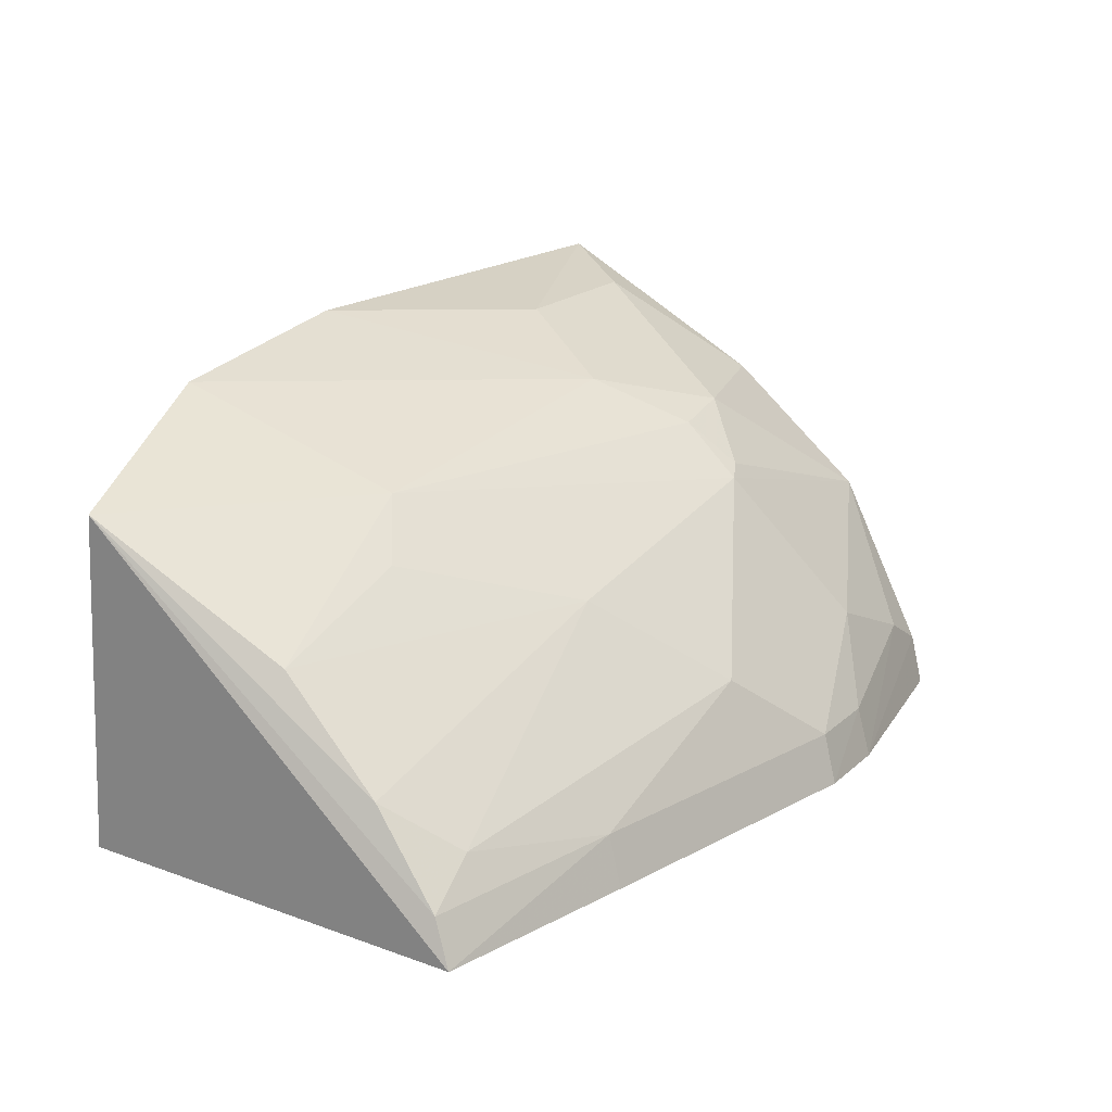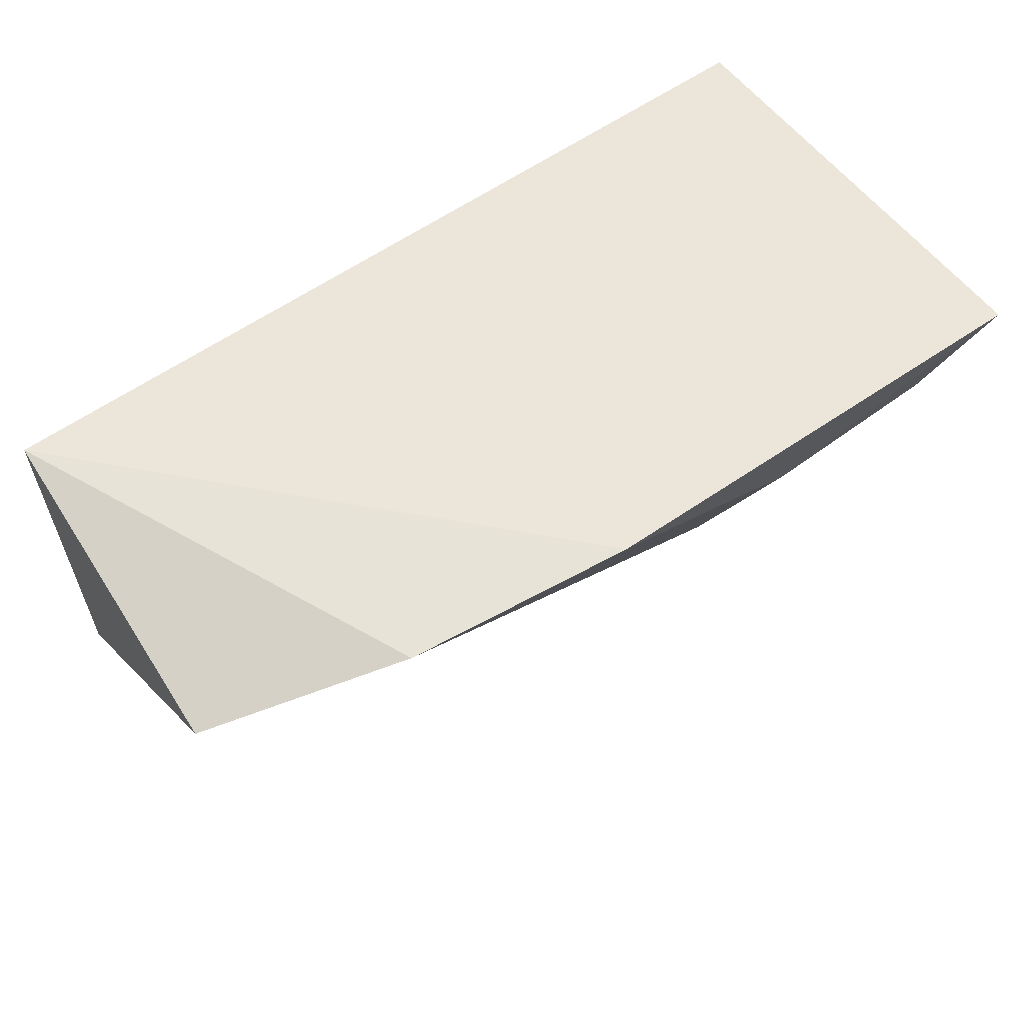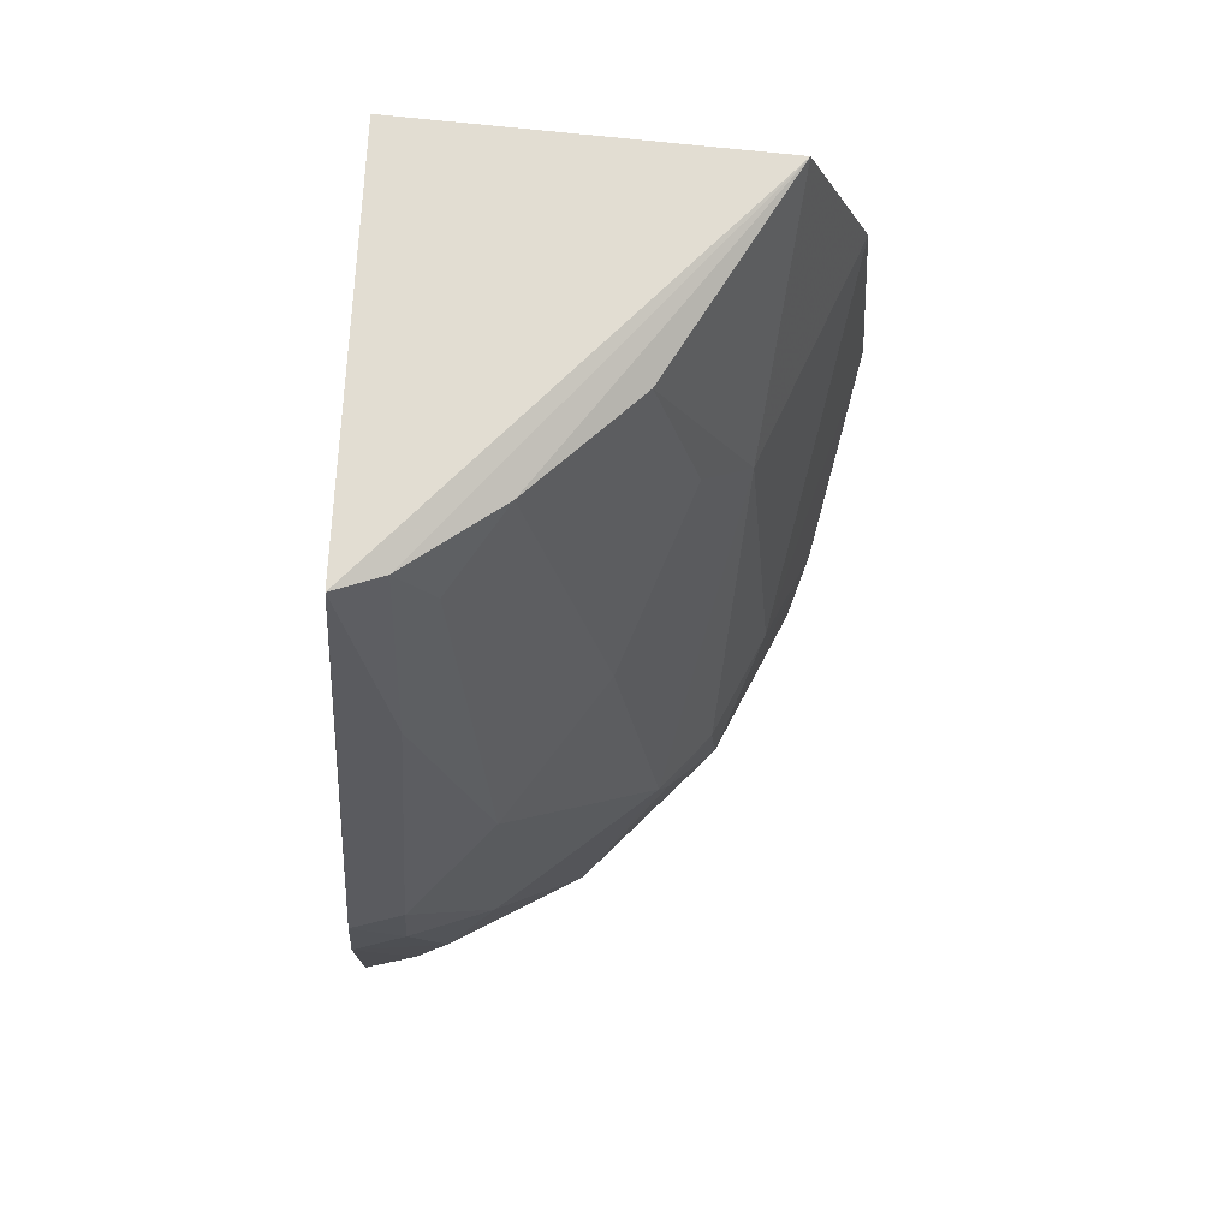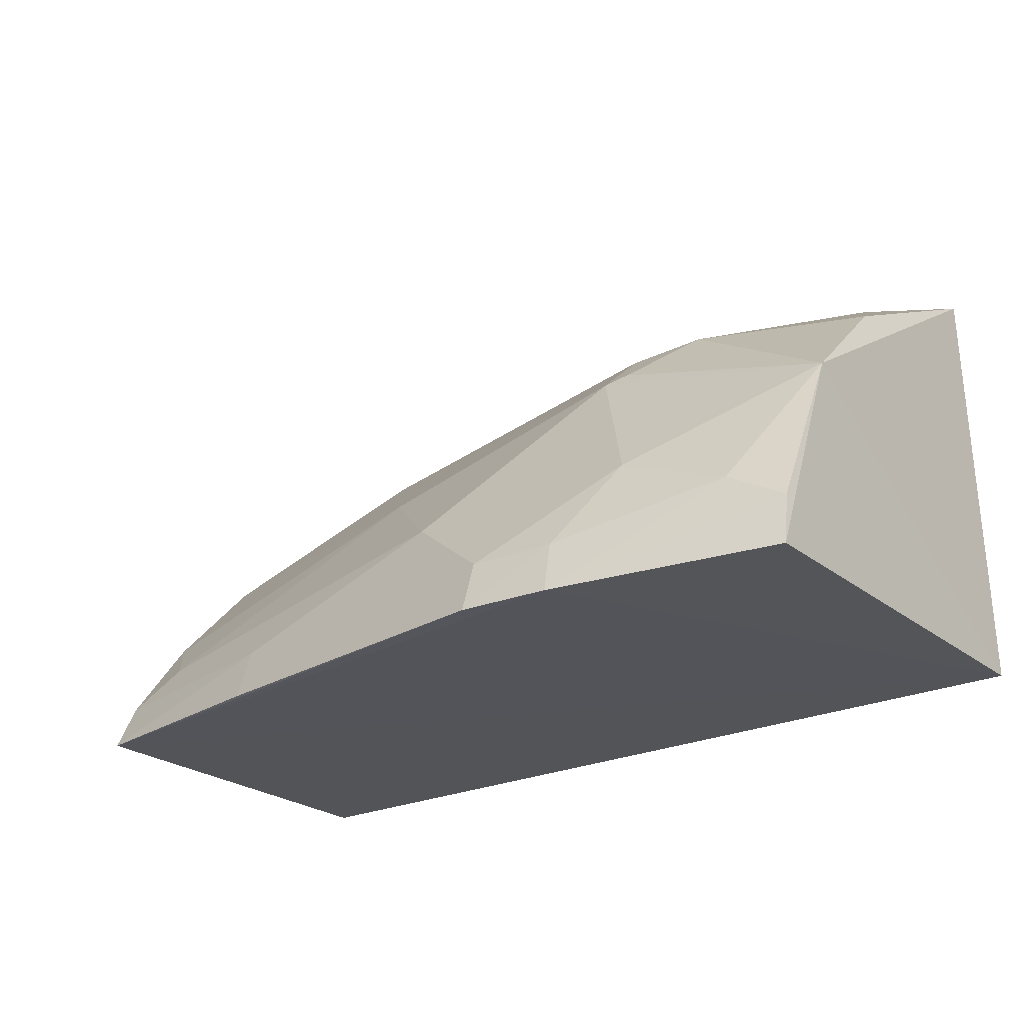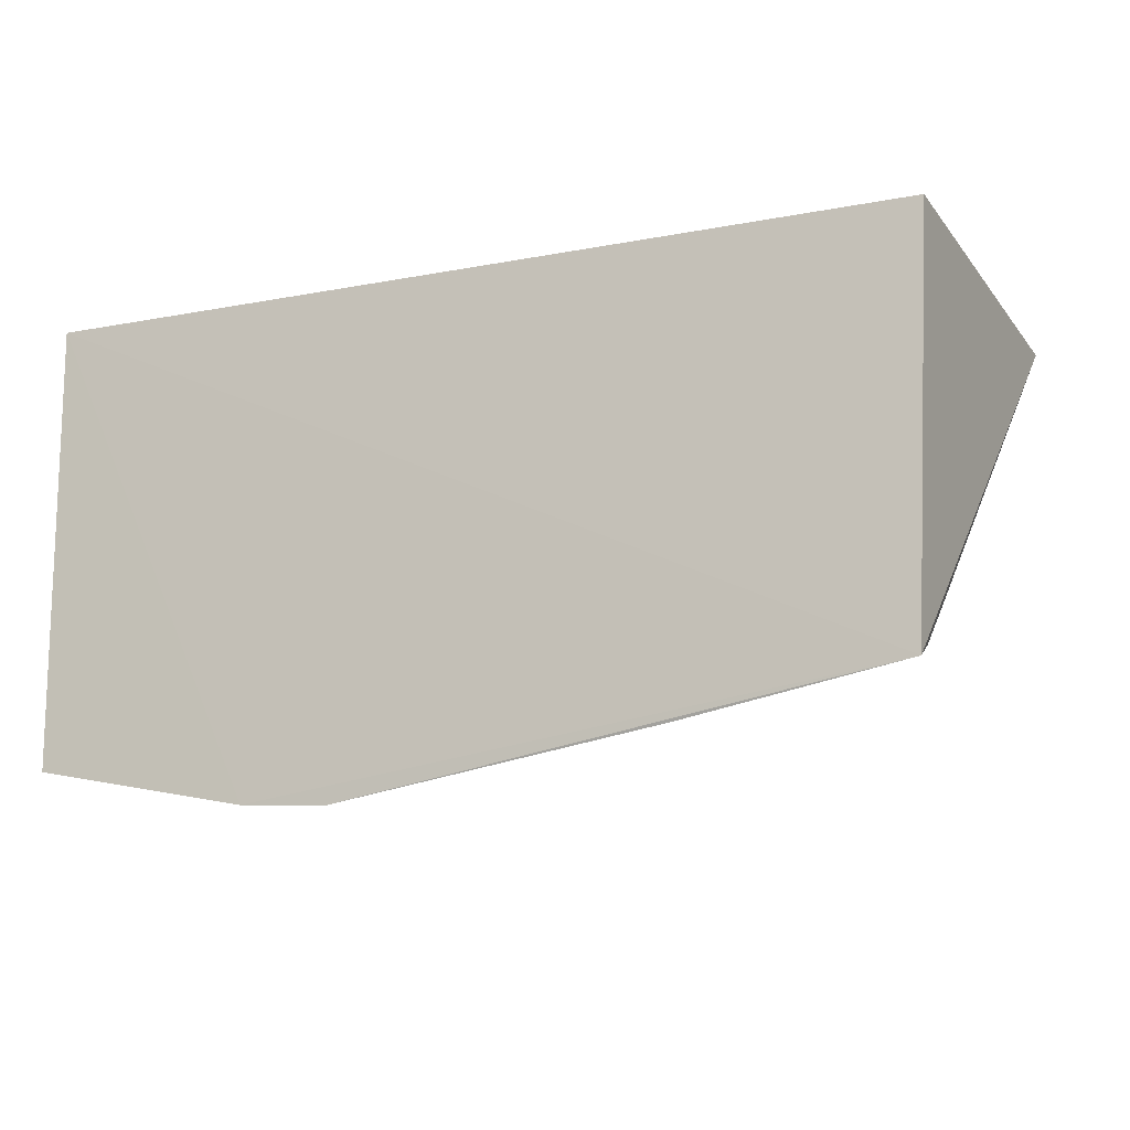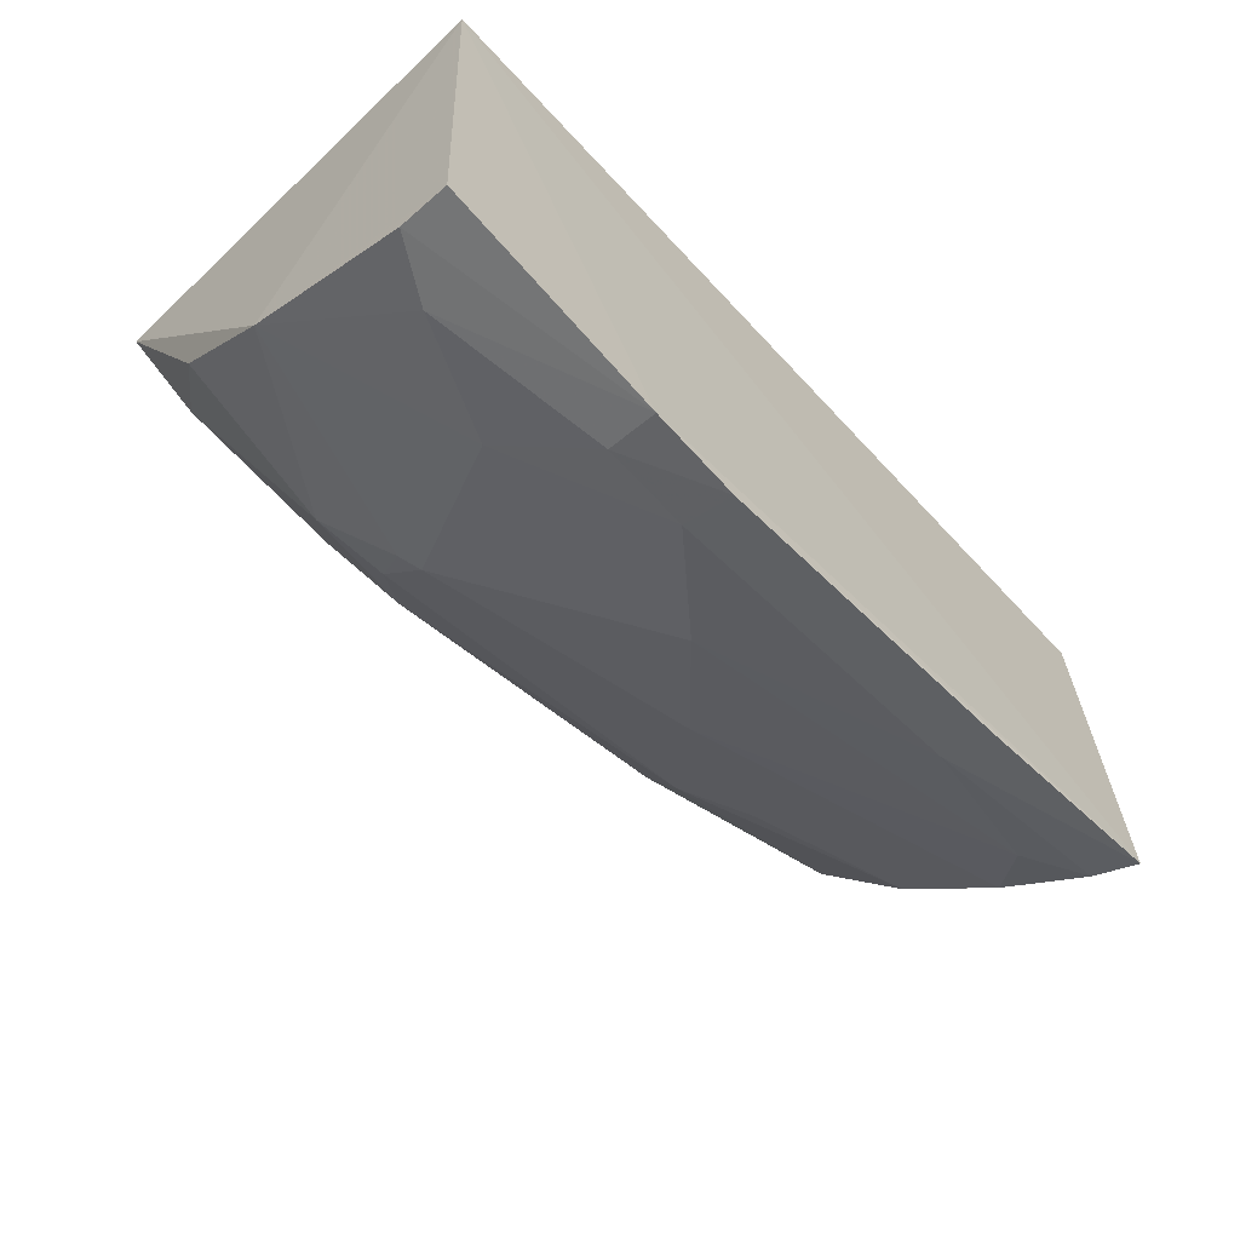
<metadata>
{"format":"obj","ext":"obj","renderer":"f3d","projection":"perspective","resolution":1024,"background":"white","views":[{"elev":17.6,"azim":124.0,"up":"+Y"},{"elev":57.2,"azim":143.4,"up":"+Z"},{"elev":-23.5,"azim":86.3,"up":"+Z"},{"elev":-25.1,"azim":-144.4,"up":"+Y"},{"elev":-13.8,"azim":23.4,"up":"+Z"},{"elev":-60.8,"azim":-47.8,"up":"+Z"}]}
</metadata>
<code>
v 0.007576 0.1106 -0.1347
v 0.003829 0.106 -0.2459
v 0.01366 0.2048 -0.1455
v -0.2299 0.2361 -0.128
v -0.2348 0.1106 -0.1347
v -0.1628 0.1861 -0.2267
v -0.03848 0.2261 -0.1313
v -0.09977 0.2348 -0.1275
v 0.001925 0.1716 -0.1965
v -0.2325 0.1075 -0.2577
v -0.147 0.2136 -0.188
v 0.001516 0.1432 -0.2231
v -0.2321 0.1694 -0.2298
v -0.147 0.1203 -0.2673
v -0.171 0.1062 -0.2699
v -0.1831 0.2033 -0.2078
v -0.1622 0.2283 -0.1575
v -0.05633 0.1999 -0.1846
v 0.002268 0.1185 -0.2409
v -0.08749 0.1692 -0.2252
v -0.1849 0.1435 -0.254
v -0.1463 0.1063 -0.2712
v -0.163 0.2005 -0.2109
v -0.2284 0.2029 -0.1922
v -0.1683 0.1889 -0.2239
v -0.2114 0.2288 -0.1538
v -0.05597 0.1205 -0.2526
v -0.04157 0.1859 -0.1955
v -0.0134 0.1286 -0.239
v -0.1178 0.1428 -0.2525
v -0.1702 0.1204 -0.2662
v -0.2158 0.1308 -0.2552
v -0.05534 0.1065 -0.2566
v -0.2319 0.1219 -0.2545
f 1 2 3
f 5 2 1
f 7 1 3
f 8 5 1
f 8 4 5
f 8 1 7
f 11 8 7
f 12 9 3
f 13 10 5
f 13 5 4
f 15 2 5
f 15 5 10
f 17 4 8
f 17 8 11
f 17 11 16
f 18 3 9
f 18 11 7
f 18 7 3
f 19 12 3
f 19 3 2
f 20 9 12
f 20 6 18
f 21 13 6
f 22 2 15
f 23 16 11
f 23 18 6
f 23 11 18
f 24 16 13
f 24 13 4
f 25 6 13
f 25 13 16
f 25 23 6
f 25 16 23
f 26 17 16
f 26 4 17
f 26 24 4
f 26 16 24
f 27 19 2
f 28 20 18
f 28 18 9
f 28 9 20
f 29 20 12
f 29 12 19
f 29 19 27
f 30 21 6
f 30 14 21
f 30 27 14
f 30 6 20
f 30 29 27
f 30 20 29
f 31 21 14
f 31 22 15
f 31 14 22
f 32 13 21
f 32 21 31
f 32 31 15
f 33 27 2
f 33 2 22
f 33 22 14
f 33 14 27
f 34 10 13
f 34 13 32
f 34 32 15
f 34 15 10

</code>
